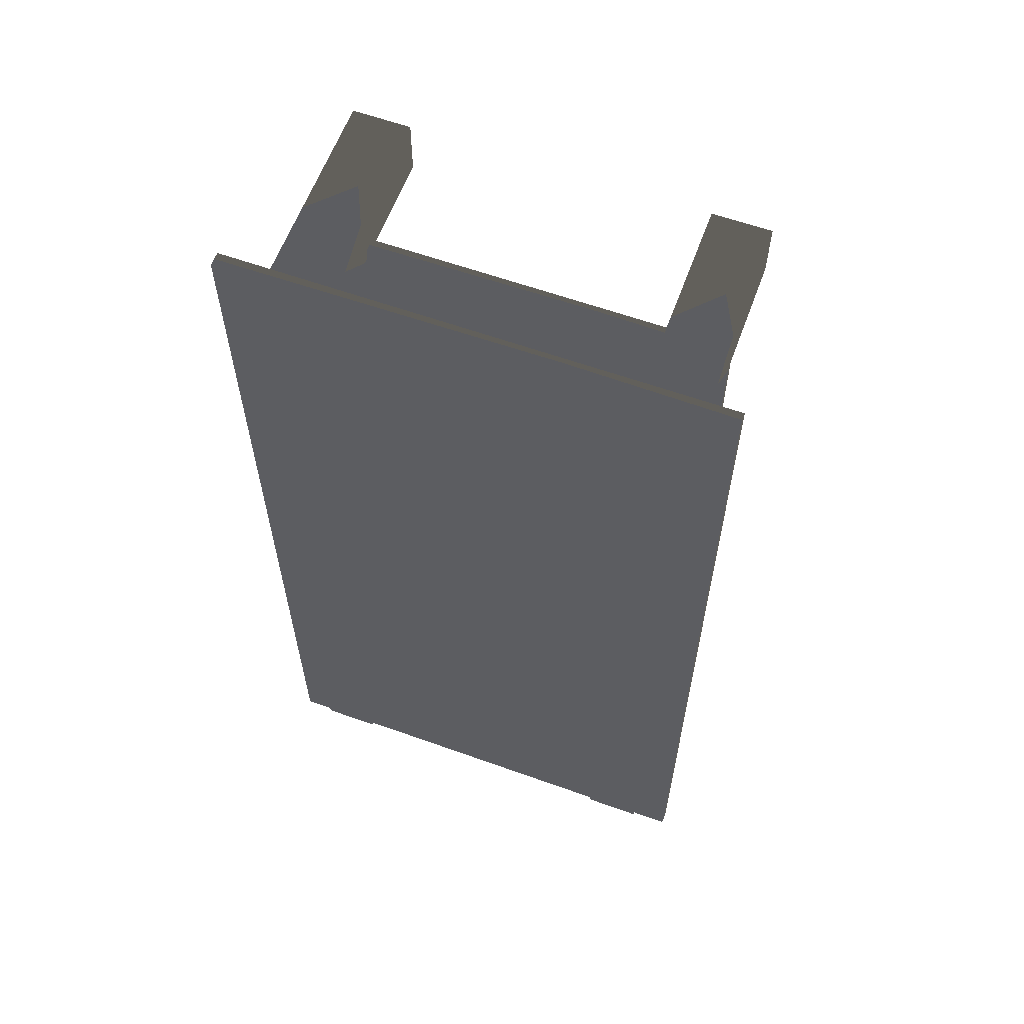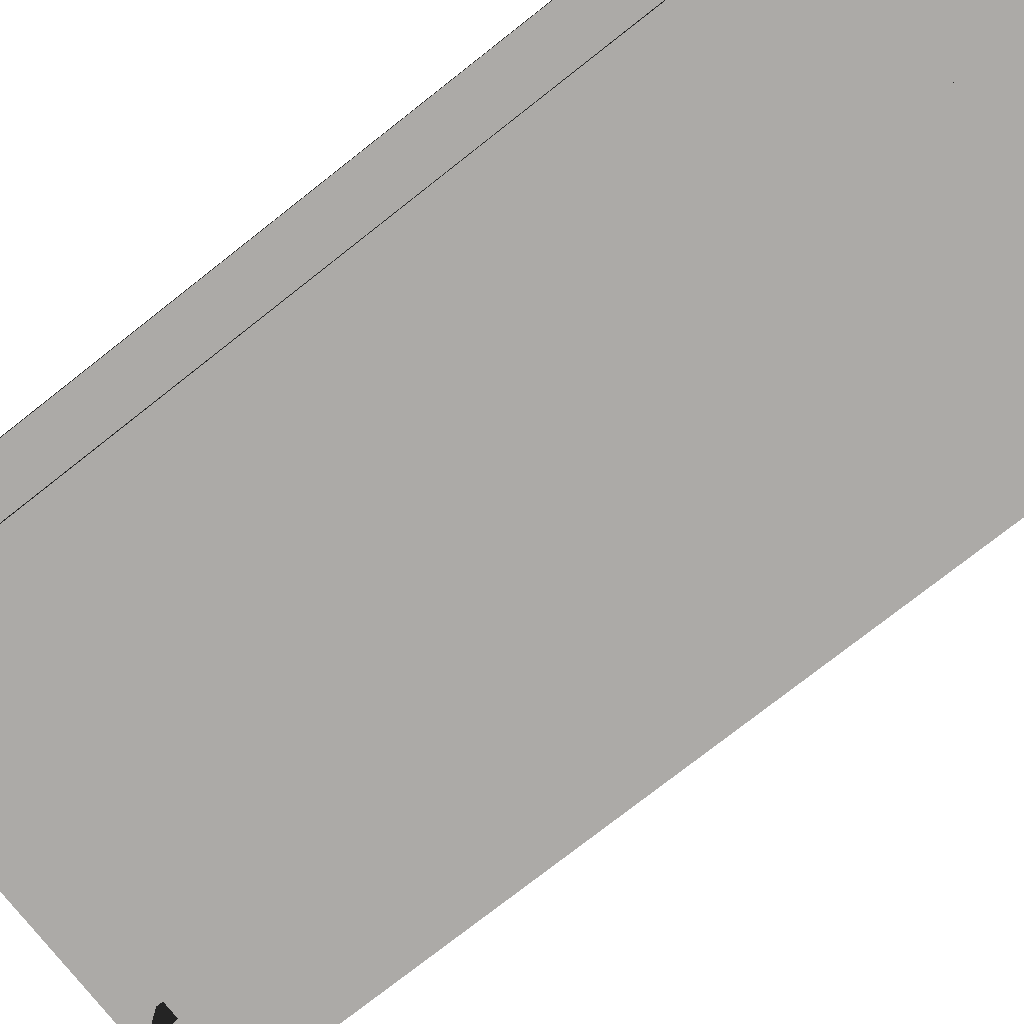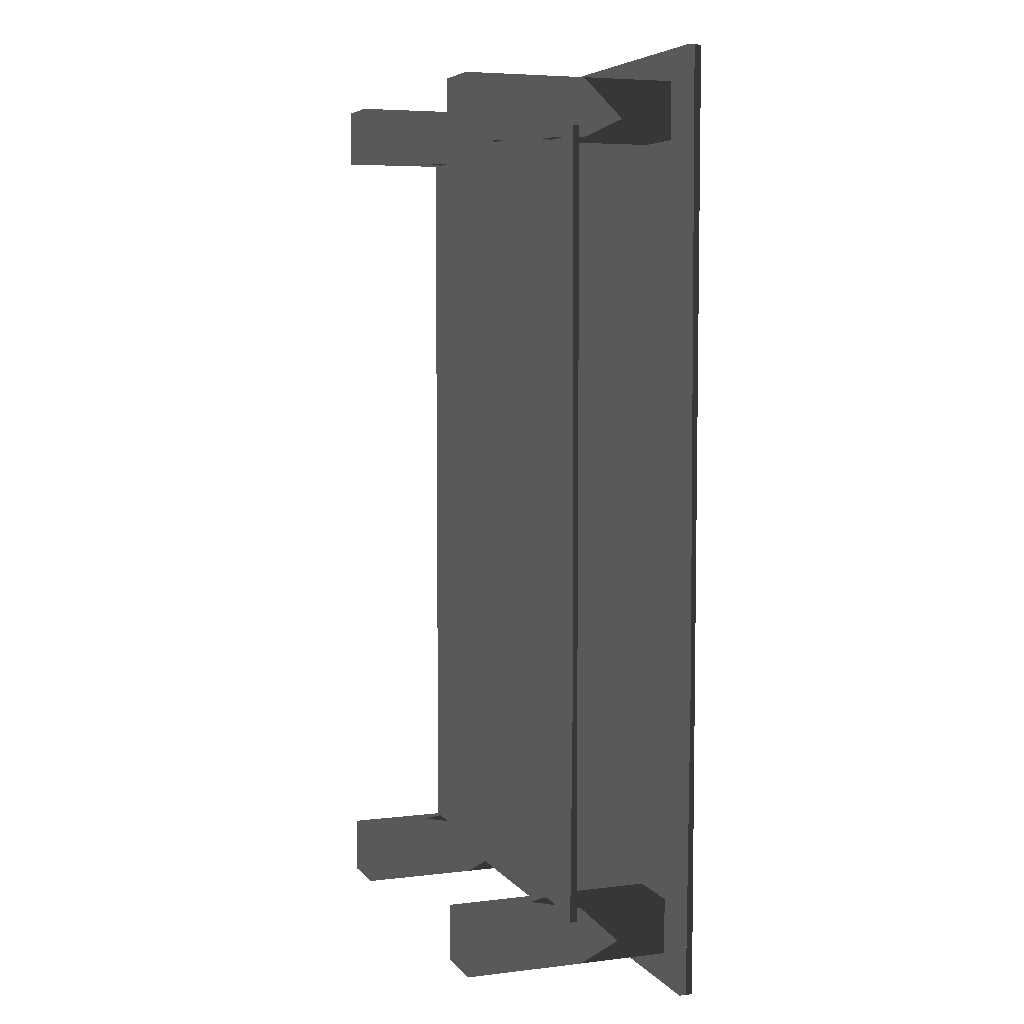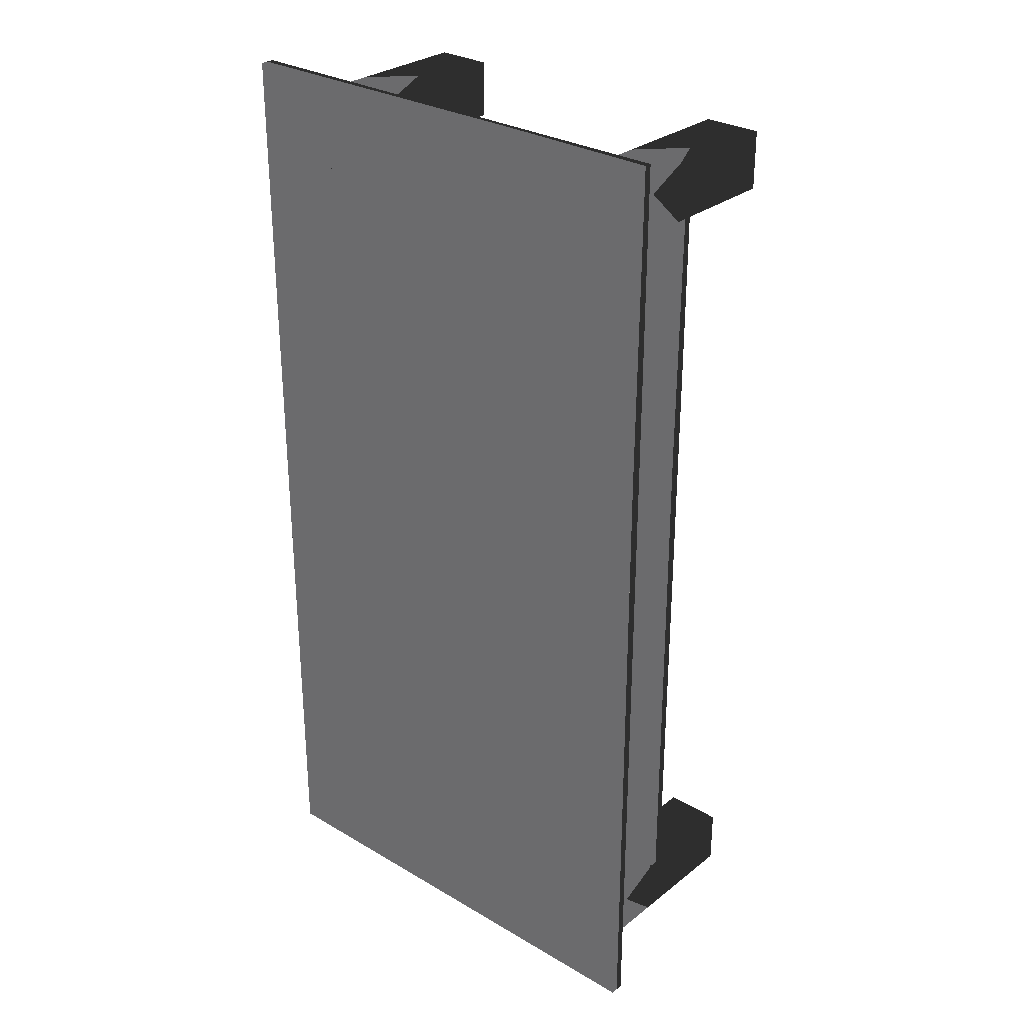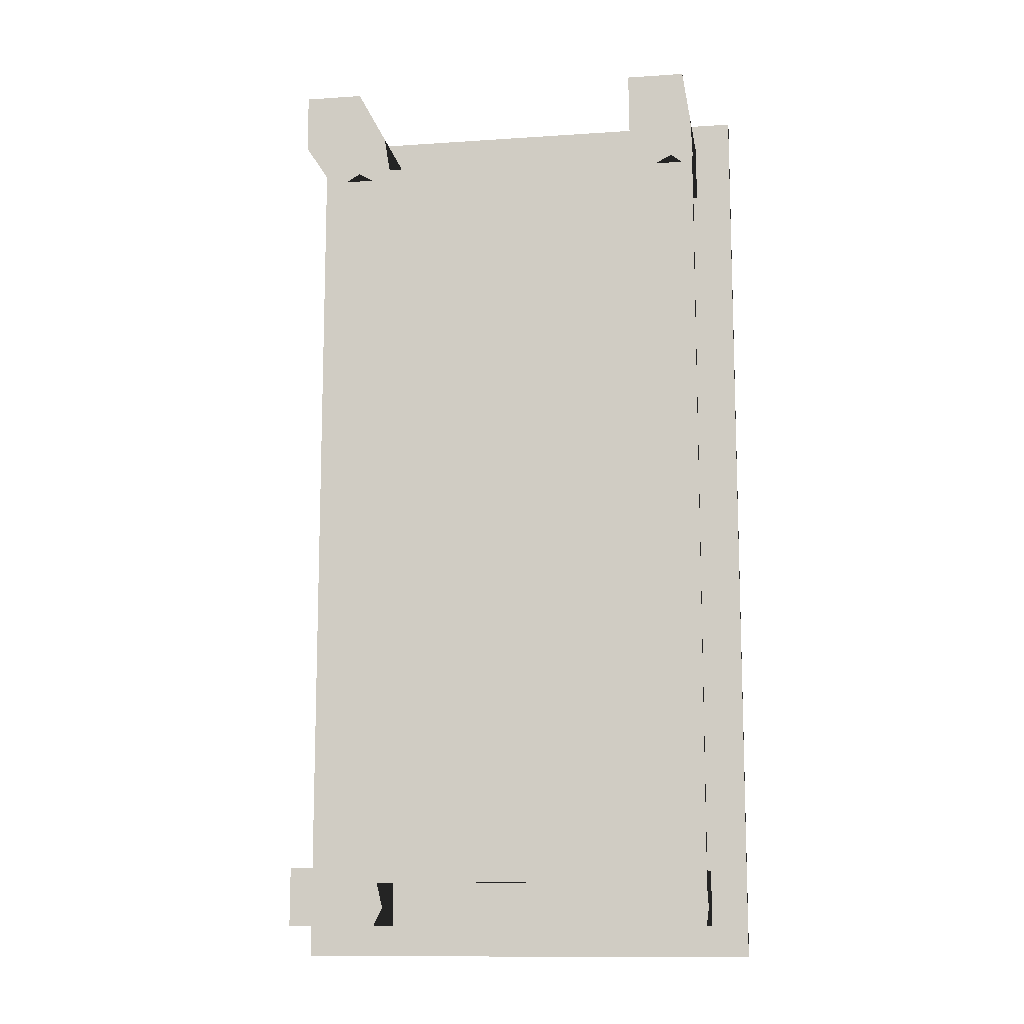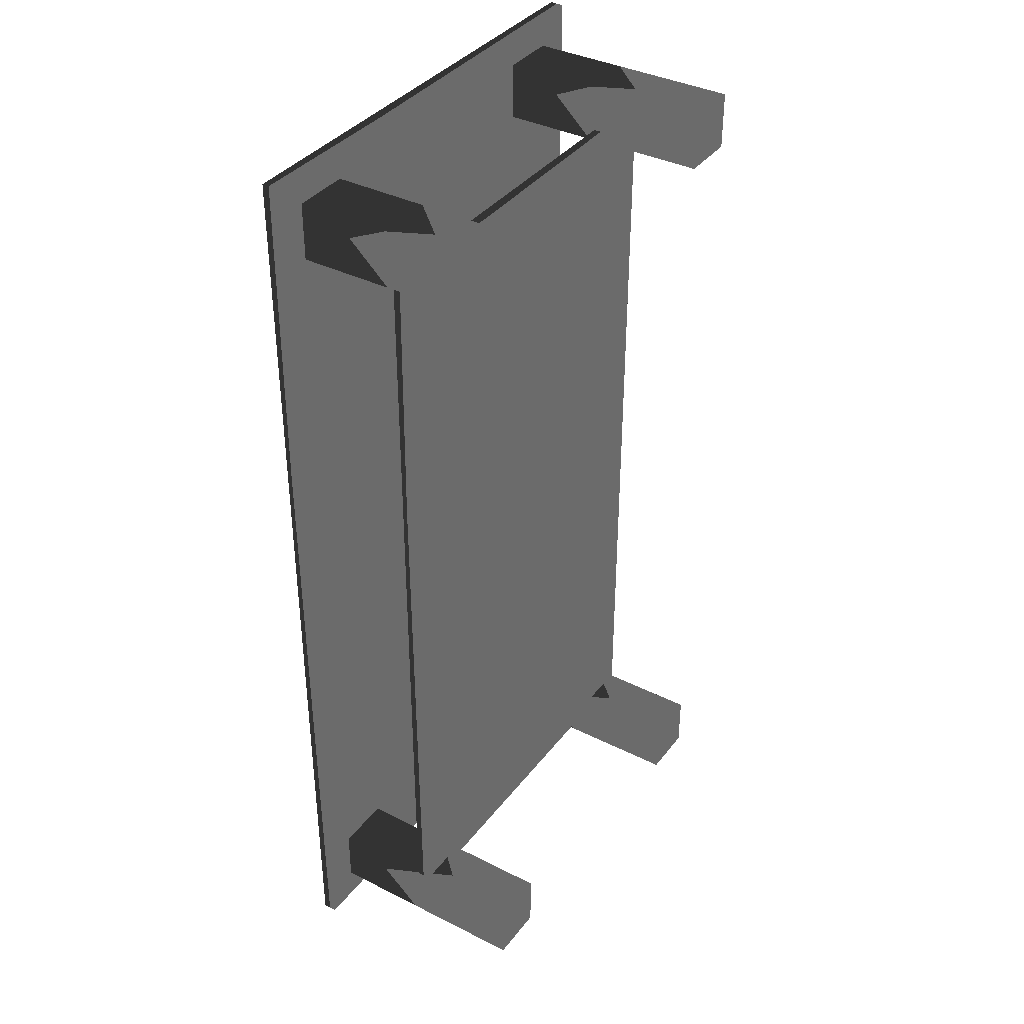
<metadata>
{"format":"obj","ext":"obj","renderer":"f3d","projection":"perspective","resolution":1024,"background":"white","views":[{"elev":60.9,"azim":-159.9,"up":"+Z"},{"elev":-76.0,"azim":128.2,"up":"+Y"},{"elev":5.8,"azim":69.8,"up":"+Z"},{"elev":29.3,"azim":-138.9,"up":"+Z"},{"elev":-12.0,"azim":9.2,"up":"+Z"},{"elev":37.4,"azim":-57.1,"up":"+Z"}]}
</metadata>
<code>
v  -16.77 14.92 -33.05
v  -16.77 14.92 33.05
v  16.77 14.92 -33.05
v  16.77 14.92 33.05
v  -16.77 15.89 -33.05
v  -16.77 15.89 33.05
v  16.77 15.89 -33.05
v  16.77 15.89 33.05
v  10.13 0 26.88
v  10.13 0 30.88
v  14.13 0 26.88
v  14.13 0 30.88
v  10.13 16.9 26.88
v  10.13 16.9 30.88
v  14.13 16.9 26.88
v  14.13 16.9 30.88
v  -14.34 0 26.88
v  -14.34 0 30.88
v  -10.34 0 26.88
v  -10.34 0 30.88
v  -14.34 16.9 26.88
v  -14.34 16.9 30.88
v  -10.34 16.9 26.88
v  -10.34 16.9 30.88
v  10.13 0 -30.79
v  10.13 0 -26.79
v  14.13 0 -30.79
v  14.13 0 -26.79
v  10.13 16.9 -30.79
v  10.13 16.9 -26.79
v  14.13 16.9 -30.79
v  14.13 16.9 -26.79
v  -14.34 0 -30.79
v  -14.34 0 -26.79
v  -10.34 0 -30.79
v  -10.34 0 -26.79
v  -14.34 16.9 -30.79
v  -14.34 16.9 -26.79
v  -10.34 16.9 -30.79
v  -10.34 16.9 -26.79
v  -14.26 7.088 -27.68
v  -14.26 7.088 27.68
v  14.26 7.088 -27.68
v  14.26 7.088 27.68
v  -14.26 8.053 -27.68
v  -14.26 8.053 27.68
v  14.26 8.053 -27.68
v  14.26 8.053 27.68
g coffeetable
f 4 2 1 3
f 8 7 5 6
f 6 5 1 2
f 8 6 2 4
f 7 8 4 3
f 5 7 3 1
f 12 10 9 11
f 16 15 13 14
f 14 13 9 10
f 16 14 10 12
f 15 16 12 11
f 13 15 11 9
f 20 18 17 19
f 24 23 21 22
f 22 21 17 18
f 24 22 18 20
f 23 24 20 19
f 21 23 19 17
f 28 26 25 27
f 32 31 29 30
f 30 29 25 26
f 32 30 26 28
f 31 32 28 27
f 29 31 27 25
f 36 34 33 35
f 40 39 37 38
f 38 37 33 34
f 40 38 34 36
f 39 40 36 35
f 37 39 35 33
f 44 42 41 43
f 48 47 45 46
f 46 45 41 42
f 48 46 42 44
f 47 48 44 43
f 45 47 43 41
g

</code>
